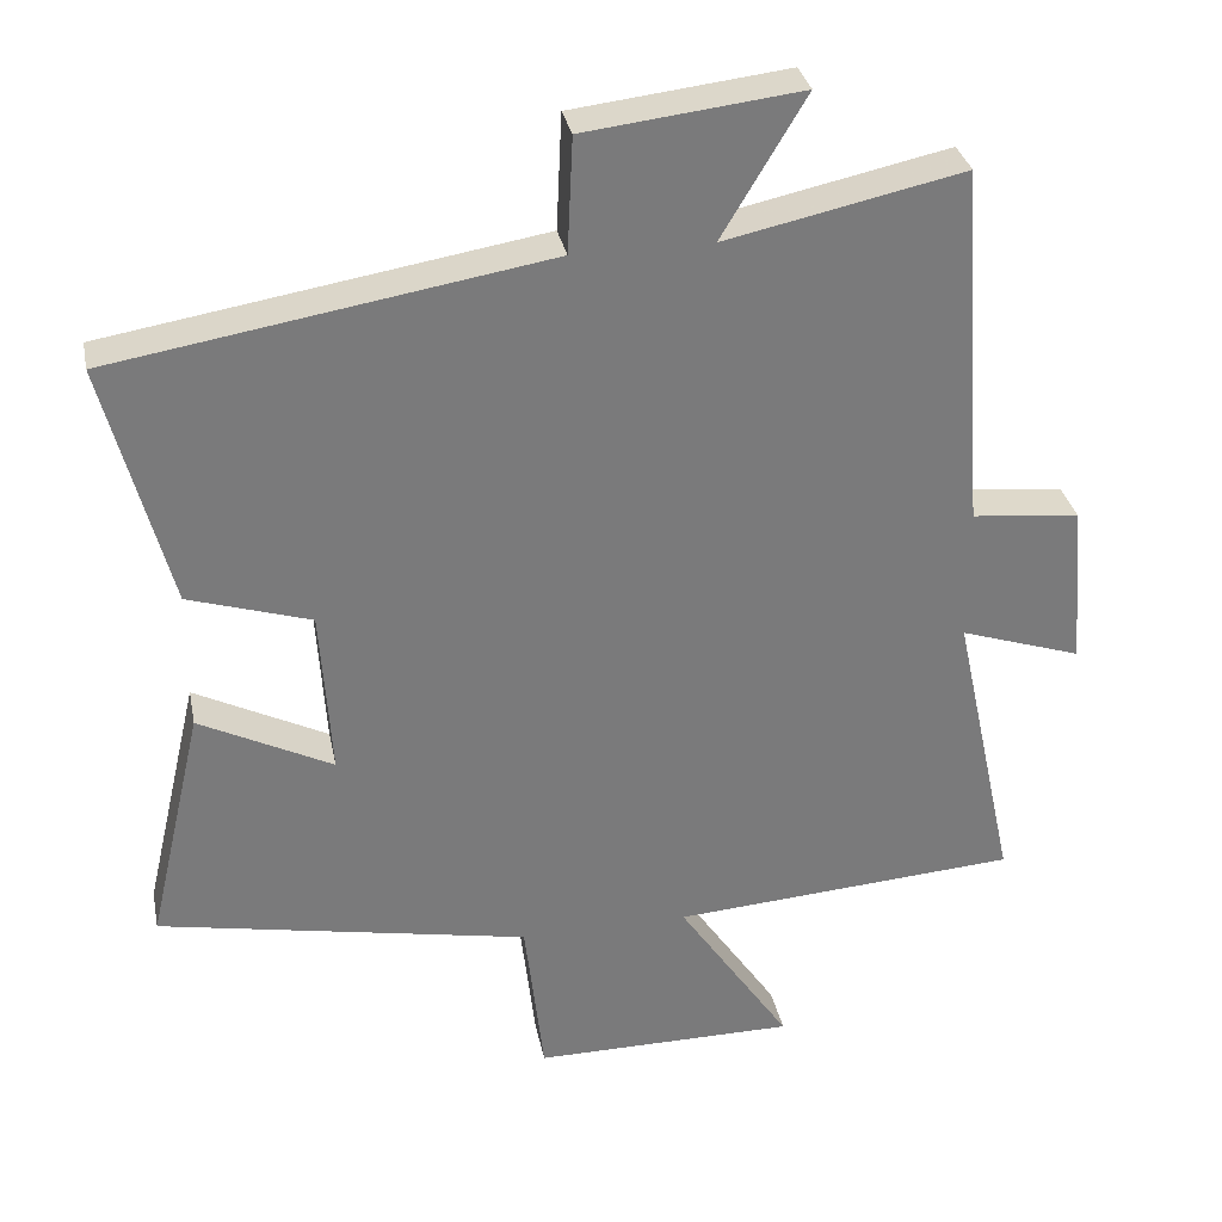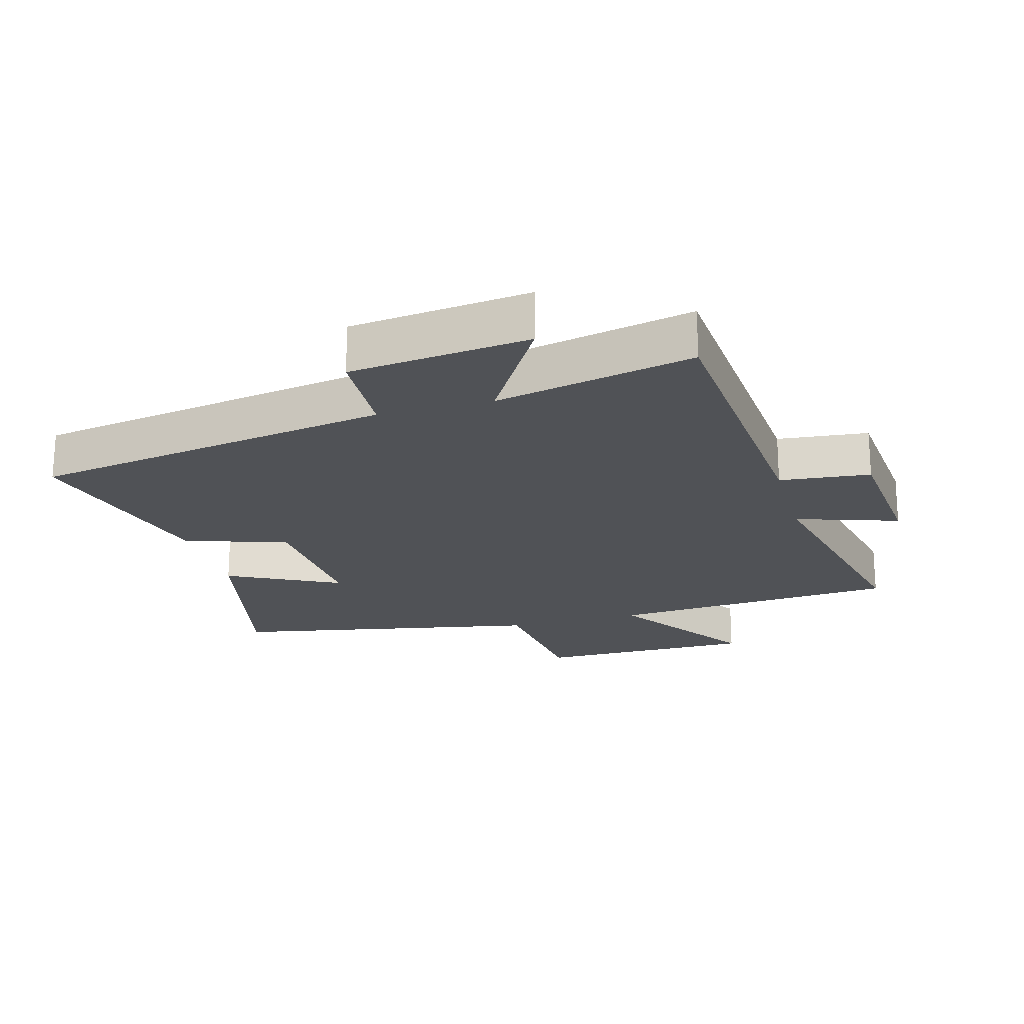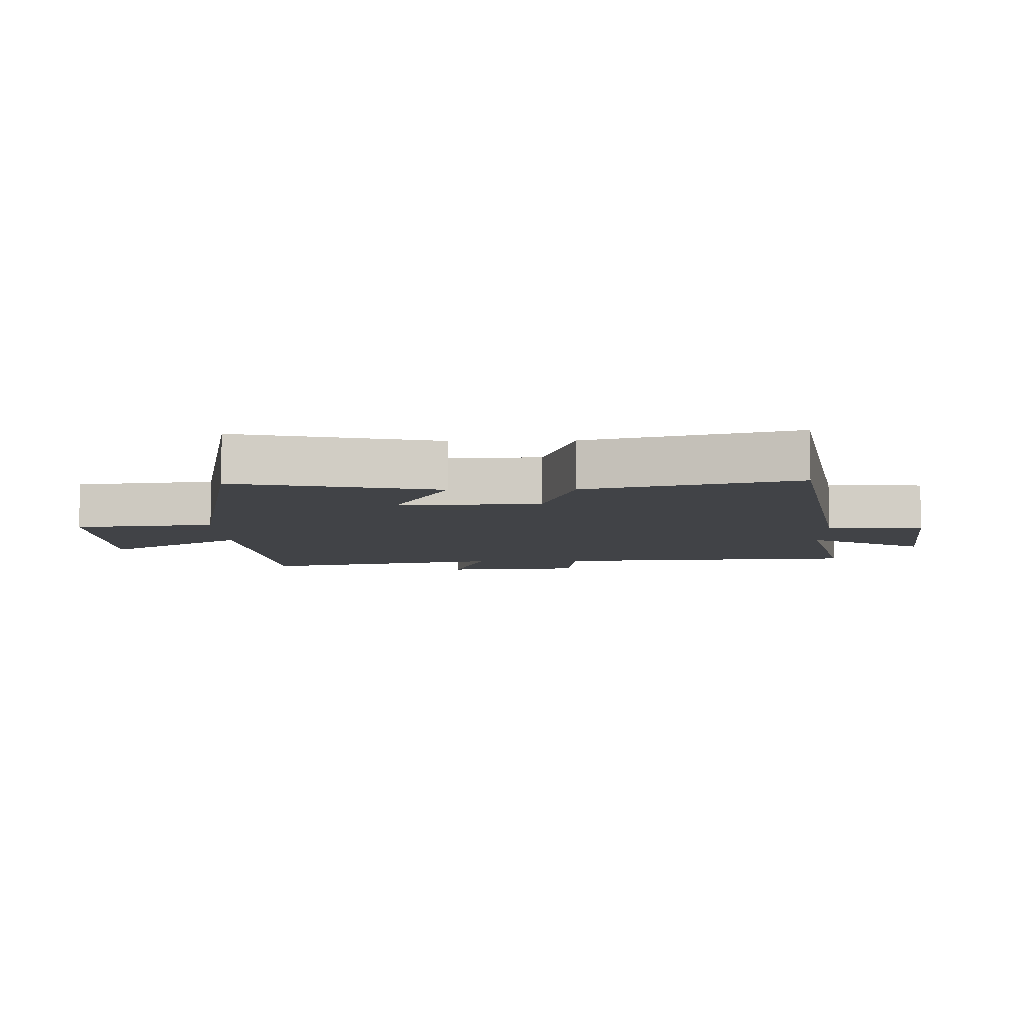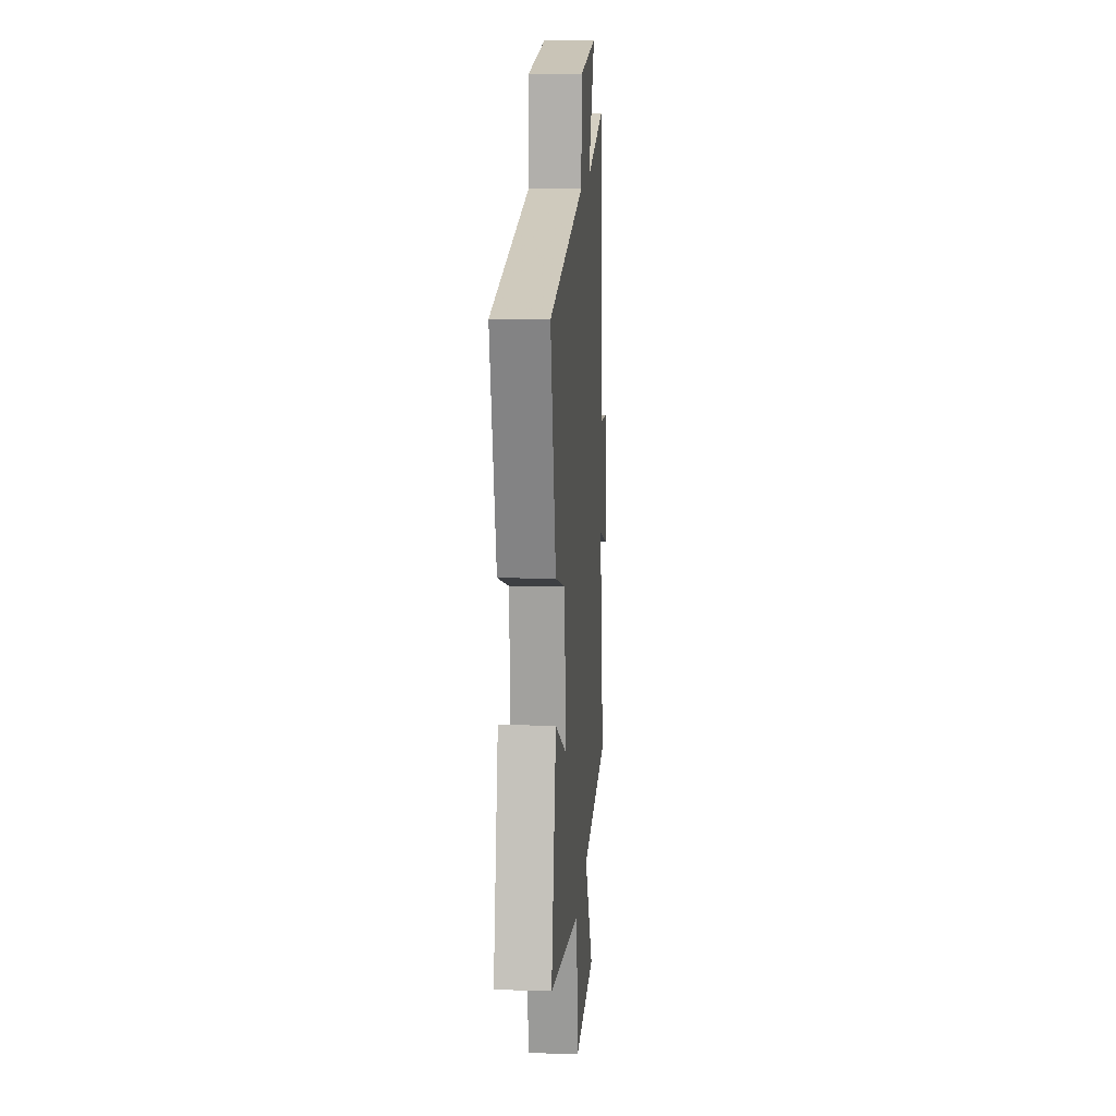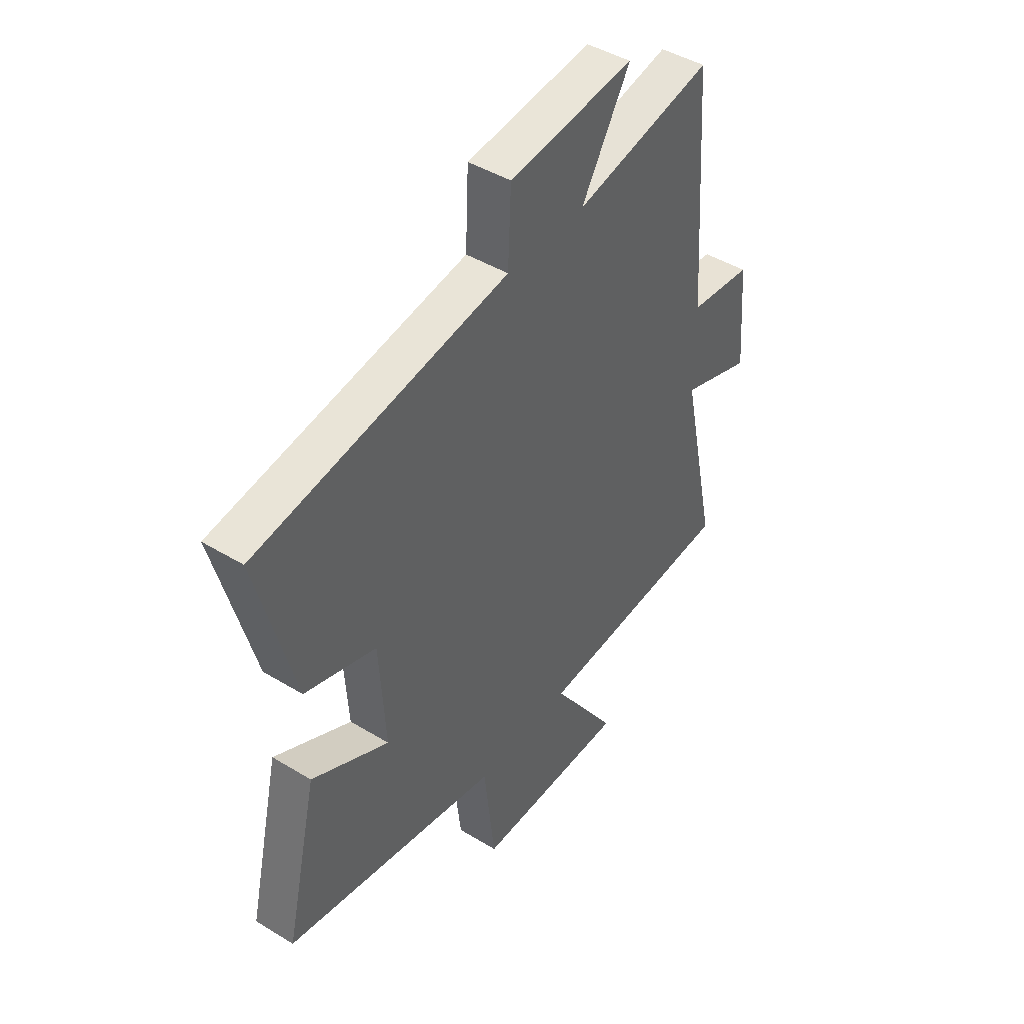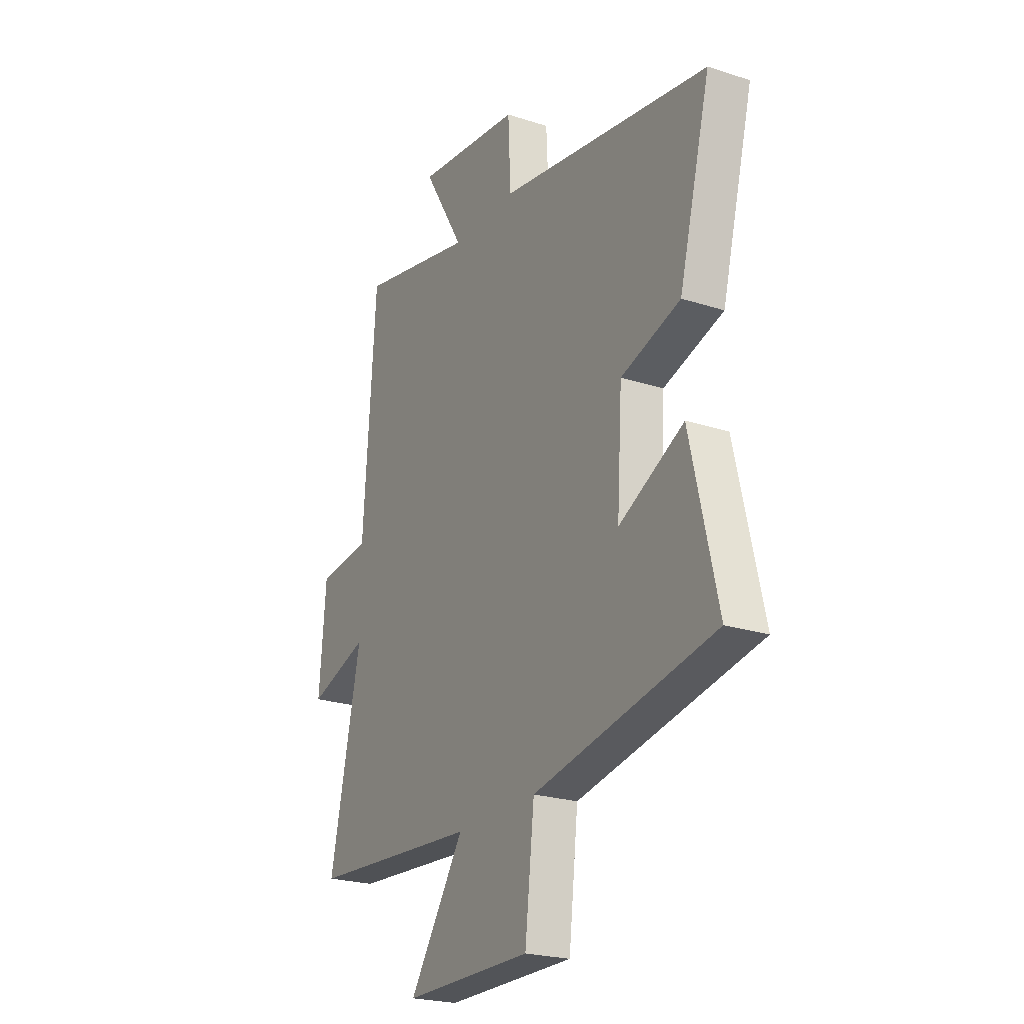
<metadata>
{"format":"obj","ext":"obj","renderer":"f3d","projection":"perspective","resolution":1024,"background":"white","views":[{"elev":32.2,"azim":-11.3,"up":"+Z"},{"elev":-21.1,"azim":15.7,"up":"+Y"},{"elev":-7.1,"azim":-88.5,"up":"+Y"},{"elev":13.6,"azim":-86.0,"up":"+Z"},{"elev":44.5,"azim":-54.6,"up":"+Z"},{"elev":-23.1,"azim":-118.8,"up":"+Z"}]}
</metadata>
<code>
v -0.584 0.07 0.408
v -0.021 0.07 0.5
v -0.014 0.07 0.65
v 0.266 0.07 0.682
v 0.157 0.07 0.5
v 0.466 0.07 0.566
v 0.5 0.07 0.089
v 0.641 0.07 0.074
v 0.659 0.07 -0.14
v 0.5 0.07 -0.087
v 0.583 0.07 -0.469
v 0.131 0.07 -0.5
v 0.278 0.07 -0.718
v -0.064 0.07 -0.718
v -0.089 0.07 -0.5
v -0.572 0.07 -0.406
v -0.5 0.07 -0.095
v -0.327 0.07 -0.183
v -0.341 0.07 0.037
v -0.5 0.07 0.087
v -0.584 0 0.408
v -0.021 0 0.5
v -0.014 0 0.65
v 0.266 0 0.682
v 0.157 0 0.5
v 0.466 0 0.566
v 0.5 0 0.089
v 0.641 0 0.074
v 0.659 0 -0.14
v 0.5 0 -0.087
v 0.583 0 -0.469
v 0.131 0 -0.5
v 0.278 0 -0.718
v -0.064 0 -0.718
v -0.089 0 -0.5
v -0.572 0 -0.406
v -0.5 0 -0.095
v -0.327 0 -0.183
v -0.341 0 0.037
v -0.5 0 0.087
f 19 20 1 2
f 18 19 2
f 15 16 17 18
f 15 18 2
f 12 13 14 15
f 10 11 12 15
f 10 15 2
f 7 8 9 10
f 5 6 7 10
f 5 10 2 3
f 3 4 5
f 22 21 40 39
f 22 39 38
f 38 37 36 35
f 22 38 35
f 35 34 33 32
f 35 32 31 30
f 22 35 30
f 30 29 28 27
f 30 27 26 25
f 23 22 30 25
f 25 24 23
f 1 21 22 2
f 2 22 23 3
f 3 23 24 4
f 4 24 25 5
f 5 25 26 6
f 6 26 27 7
f 7 27 28 8
f 8 28 29 9
f 9 29 30 10
f 10 30 31 11
f 11 31 32 12
f 12 32 33 13
f 13 33 34 14
f 14 34 35 15
f 15 35 36 16
f 16 36 37 17
f 17 37 38 18
f 18 38 39 19
f 19 39 40 20
f 20 40 21 1

</code>
